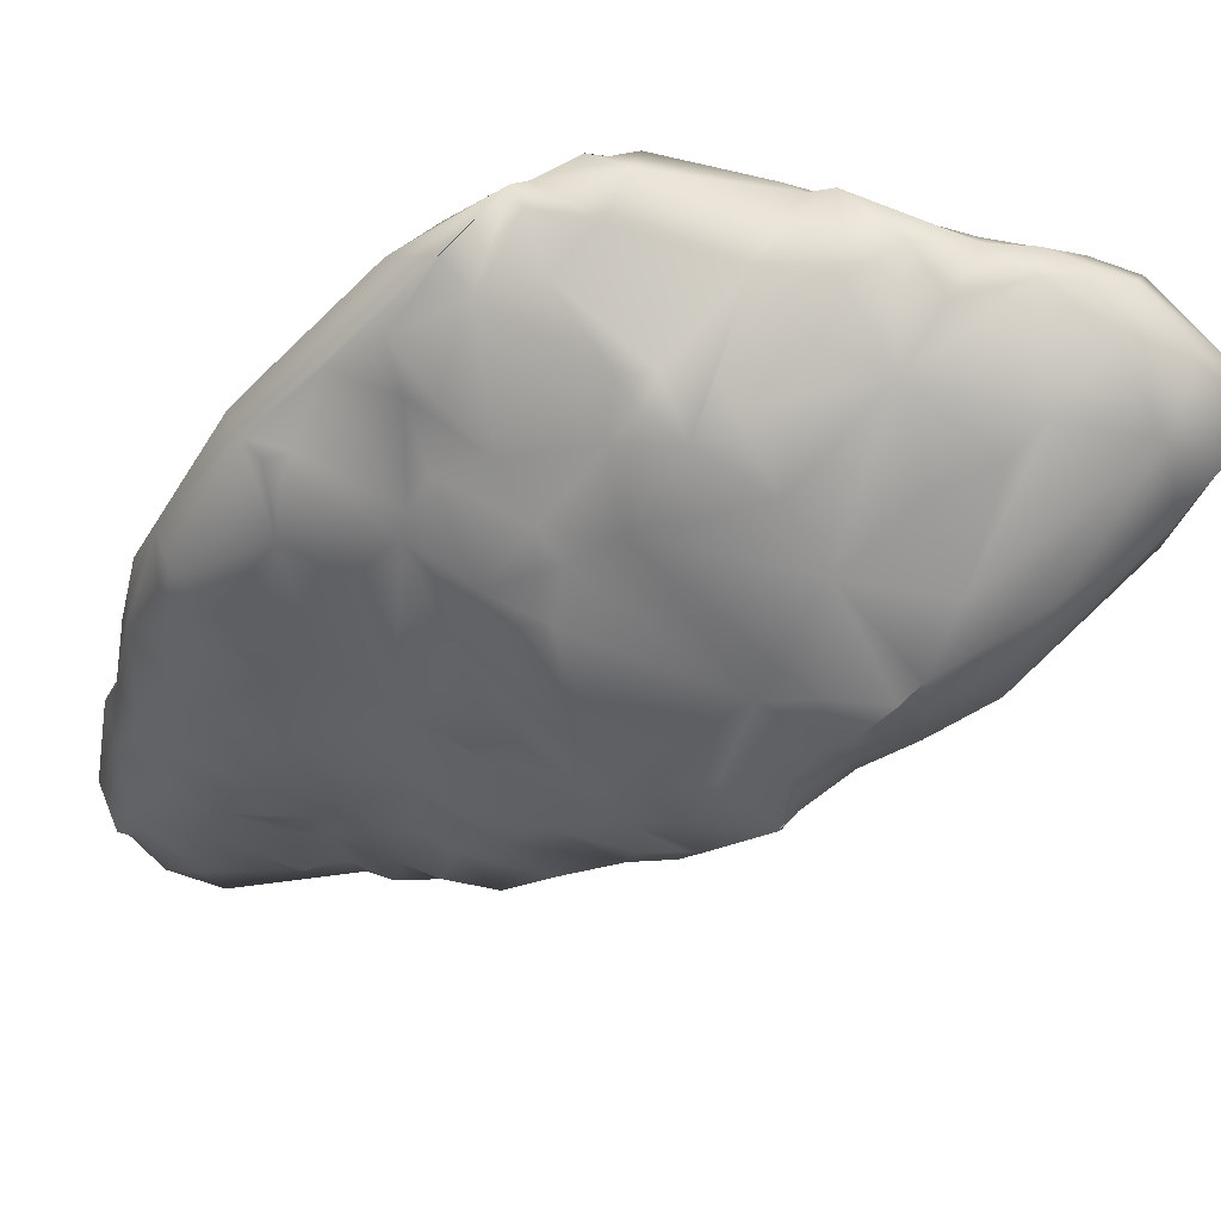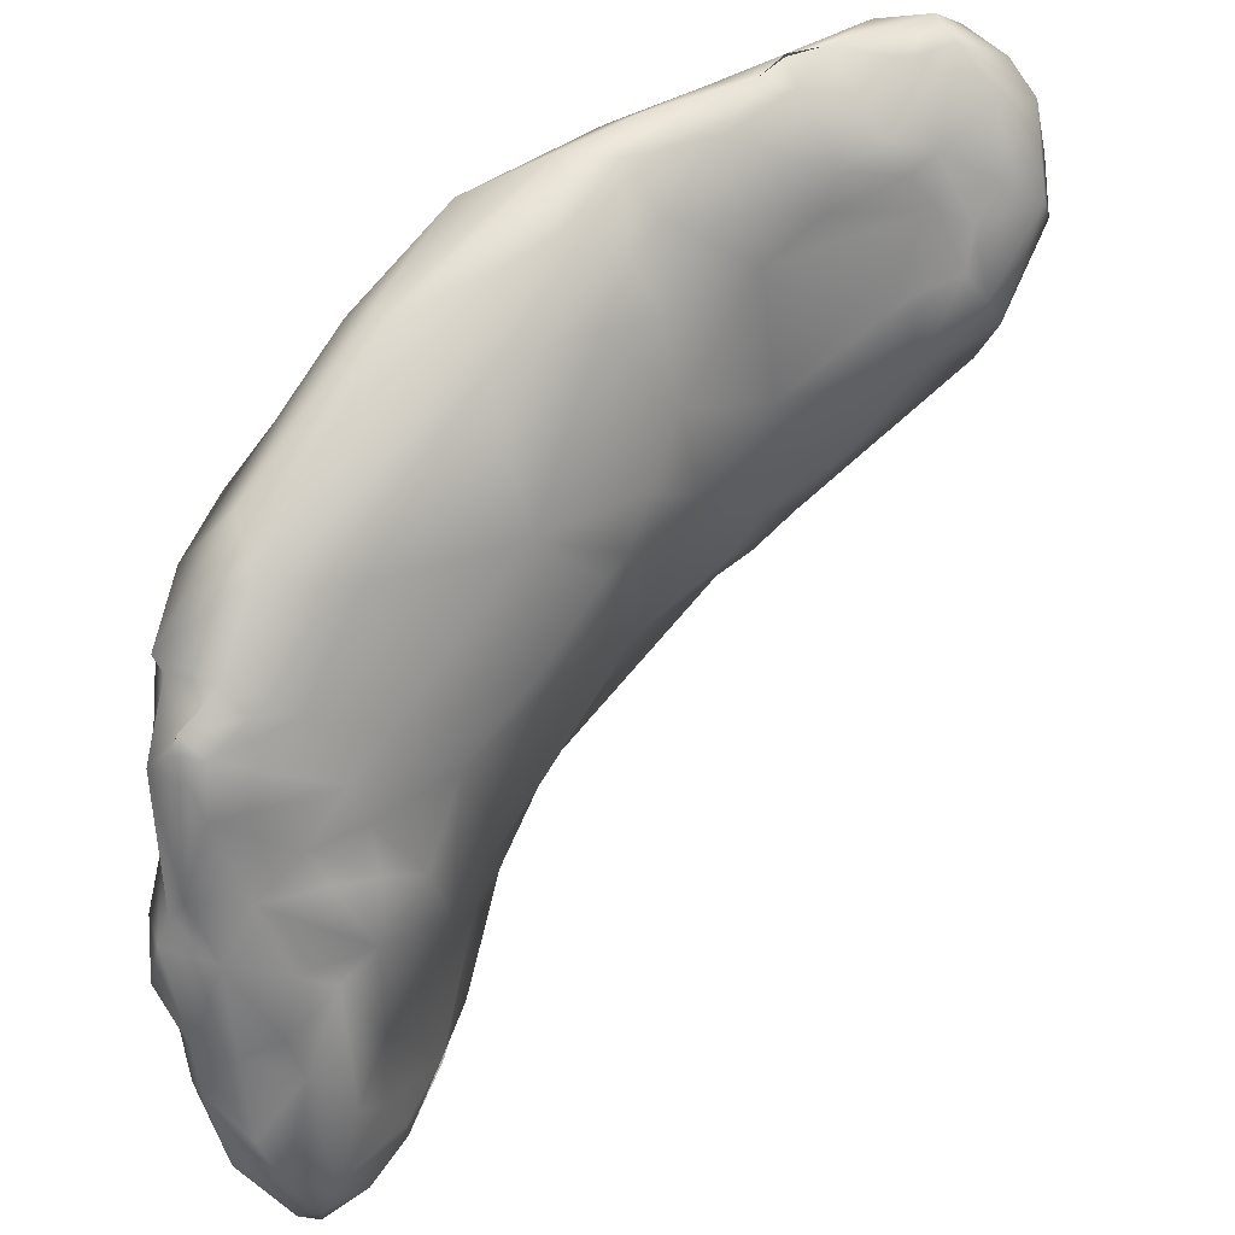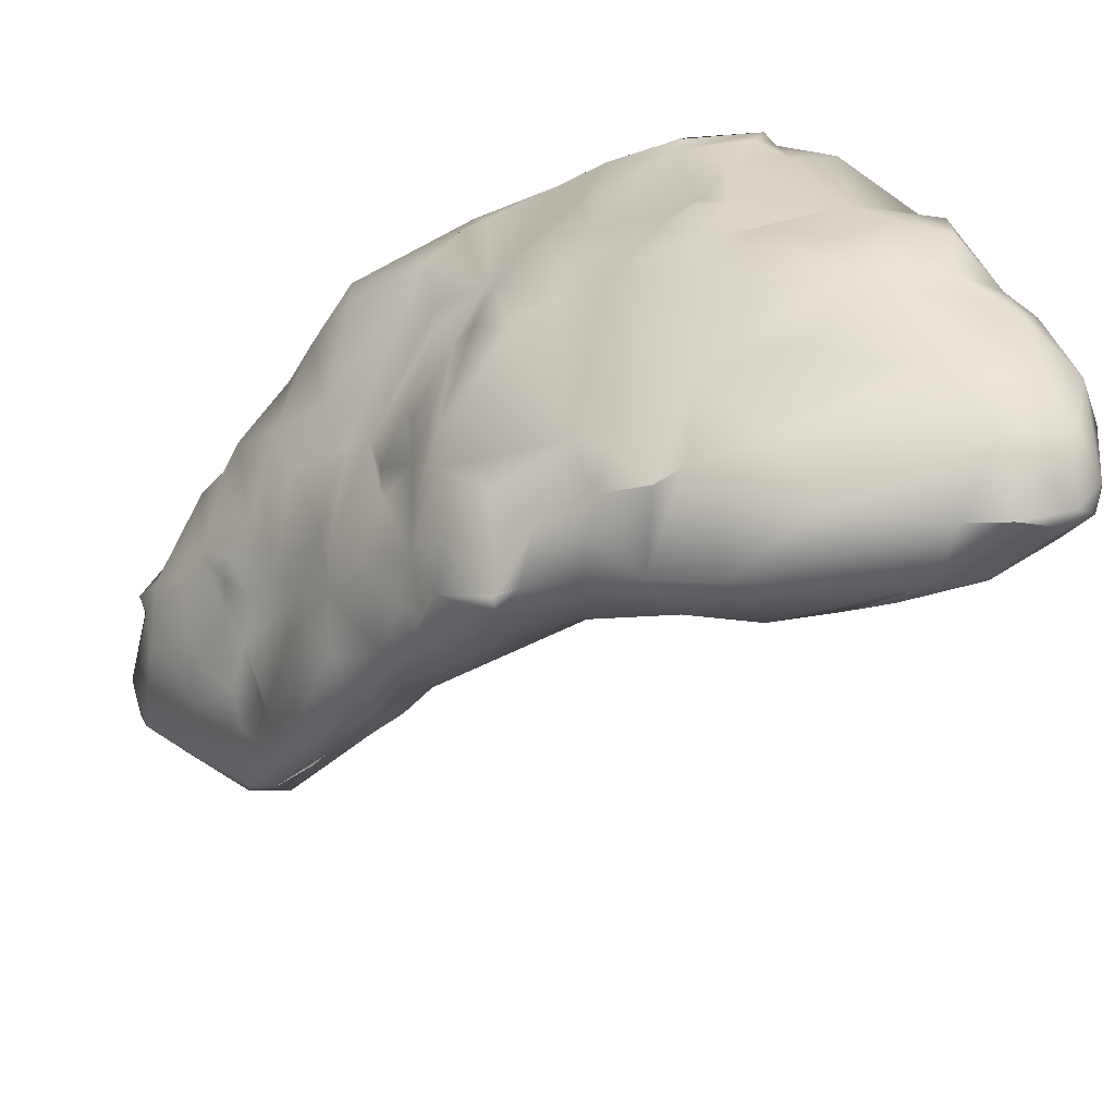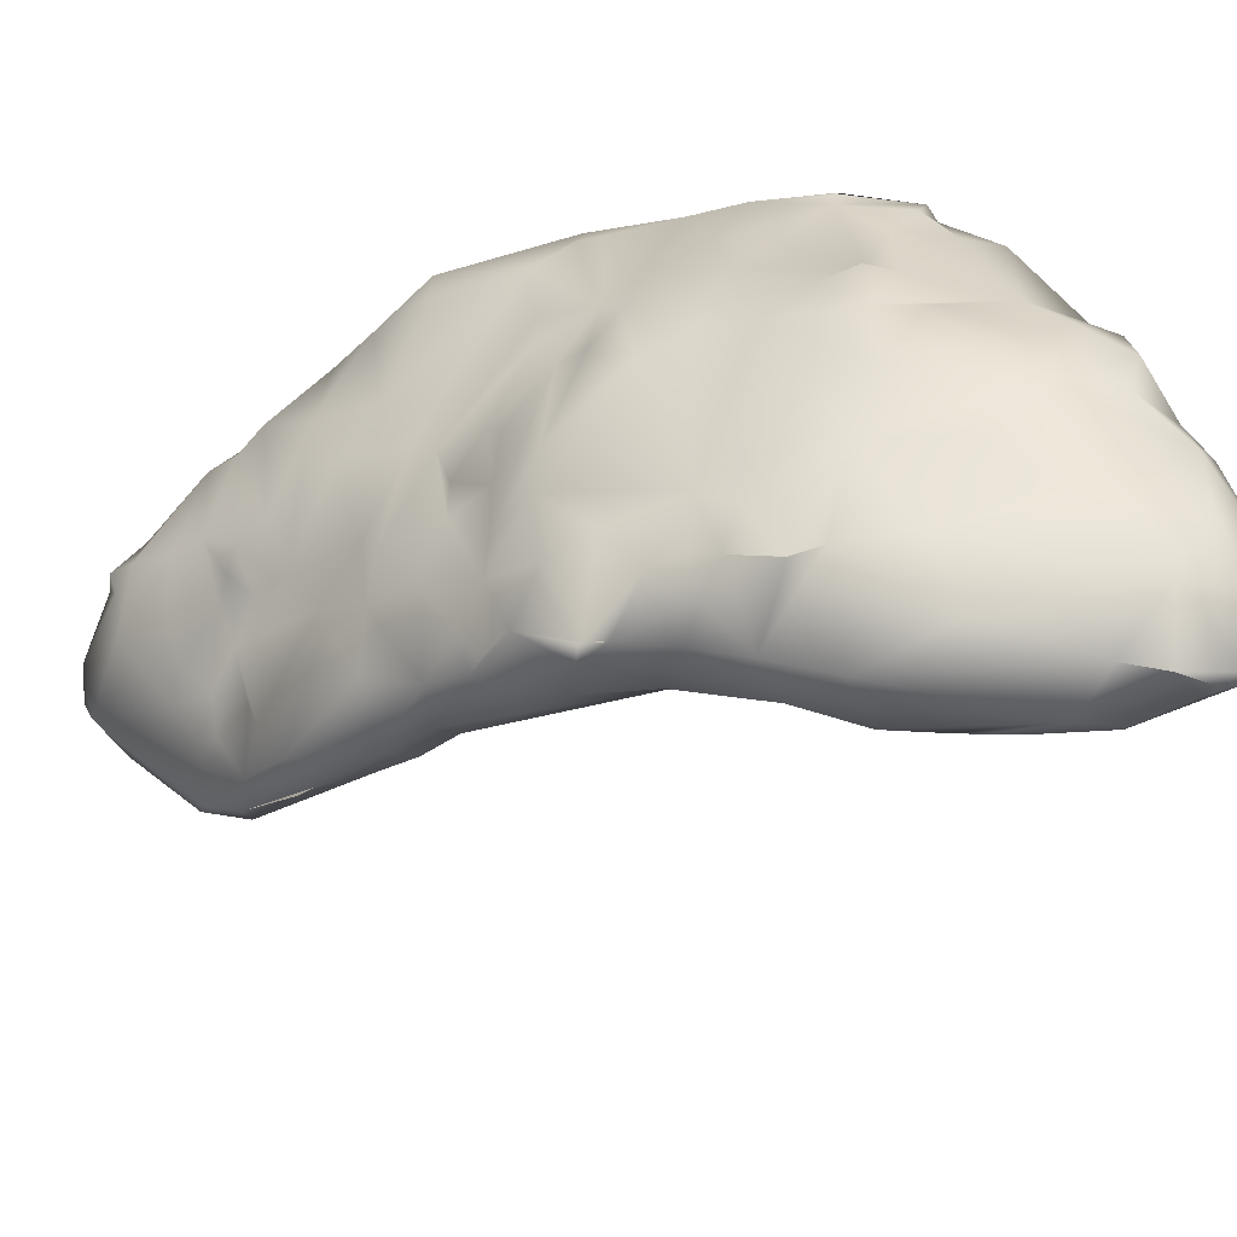
<metadata>
{"format":"obj","ext":"obj","renderer":"f3d","projection":"perspective","resolution":1024,"background":"white","views":[{"elev":75.2,"azim":-50.0,"up":"+Z"},{"elev":56.5,"azim":83.6,"up":"+Y"},{"elev":-59.2,"azim":-10.2,"up":"+Y"},{"elev":-60.3,"azim":-23.0,"up":"+Y"}]}
</metadata>
<code>
o FJ1350.obj_grp1.094
v -0.2228 -0.7111 7.139
v -0.222 -0.7139 7.139
v -0.224 -0.7095 7.141
v -0.2224 -0.7132 7.147
v -0.2236 -0.7078 7.148
v -0.2194 -0.709 7.138
v -0.2177 -0.7136 7.137
v -0.222 -0.707 7.14
v -0.2234 -0.7046 7.143
v -0.2239 -0.7043 7.146
v -0.2245 -0.7059 7.148
v -0.212 -0.712 7.138
v -0.2192 -0.7021 7.144
v -0.2167 -0.7059 7.141
v -0.2218 -0.7017 7.146
v -0.2118 -0.7234 7.141
v -0.2232 -0.7066 7.15
v -0.2225 -0.7025 7.15
v -0.2189 -0.7012 7.154
v -0.2116 -0.7093 7.142
v -0.2174 -0.7015 7.148
v -0.2117 -0.7218 7.14
v -0.2133 -0.7156 7.137
v -0.2208 -0.7124 7.155
v -0.2177 -0.7004 7.157
v -0.2201 -0.7042 7.159
v -0.2135 -0.7074 7.146
v -0.2127 -0.7048 7.15
v -0.2169 -0.7194 7.147
v -0.2189 -0.7158 7.151
v -0.2079 -0.721 7.141
v -0.2111 -0.707 7.149
v -0.2148 -0.7009 7.157
v -0.2176 -0.7005 7.157
v -0.216 -0.7006 7.159
v -0.2139 -0.7231 7.146
v -0.2176 -0.7199 7.151
v -0.2145 -0.7222 7.151
v -0.2162 -0.7179 7.156
v -0.2191 -0.7127 7.158
v -0.2081 -0.7252 7.143
v -0.2073 -0.7172 7.143
v -0.2185 -0.705 7.162
v -0.2169 -0.702 7.163
v -0.2102 -0.7122 7.144
v -0.2076 -0.7145 7.145
v -0.211 -0.7108 7.147
v -0.2175 -0.7055 7.166
v -0.211 -0.7057 7.154
v -0.2091 -0.708 7.155
v -0.2114 -0.7016 7.162
v -0.2132 -0.7258 7.149
v -0.2142 -0.7203 7.154
v -0.2095 -0.7268 7.144
v -0.2104 -0.7288 7.148
v -0.2166 -0.7165 7.158
v -0.2155 -0.7191 7.157
v -0.2168 -0.7165 7.16
v -0.2153 -0.7159 7.163
v -0.205 -0.722 7.148
v -0.2071 -0.7157 7.149
v -0.2089 -0.7 7.17
v -0.2112 -0.7292 7.154
v -0.2143 -0.7194 7.158
v -0.2126 -0.7211 7.162
v -0.2144 -0.7092 7.169
v -0.2138 -0.7018 7.171
v -0.2053 -0.7029 7.168
v -0.213 -0.7003 7.168
v -0.2095 -0.6995 7.174
v -0.212 -0.7259 7.153
v -0.2102 -0.7275 7.164
v -0.2142 -0.7149 7.168
v -0.2016 -0.7198 7.159
v -0.2123 -0.7051 7.176
v -0.2064 -0.7101 7.16
v -0.2089 -0.7337 7.154
v -0.2059 -0.7341 7.153
v -0.2067 -0.7331 7.151
v -0.2024 -0.7353 7.157
v -0.209 -0.7257 7.17
v -0.2025 -0.729 7.154
v -0.2123 -0.7162 7.17
v -0.2105 -0.7131 7.175
v -0.2079 -0.7016 7.182
v -0.2006 -0.7078 7.168
v -0.2024 -0.7005 7.175
v -0.2097 -0.7305 7.164
v -0.2097 -0.7182 7.172
v -0.2096 -0.7089 7.182
v -0.2097 -0.705 7.183
v -0.1971 -0.7139 7.167
v -0.2026 -0.7038 7.17
v -0.2036 -0.7388 7.161
v -0.2068 -0.7375 7.166
v -0.2077 -0.7328 7.168
v -0.2082 -0.7296 7.171
v -0.208 -0.7209 7.176
v -0.207 -0.7157 7.177
v -0.1955 -0.7222 7.166
v -0.2039 -0.7106 7.188
v -0.1975 -0.7048 7.173
v -0.2003 -0.7369 7.161
v -0.1992 -0.7308 7.16
v -0.2063 -0.7225 7.177
v -0.2002 -0.7042 7.19
v -0.1989 -0.7015 7.188
v -0.1939 -0.7033 7.181
v -0.2029 -0.7413 7.169
v -0.2054 -0.7355 7.173
v -0.1983 -0.7373 7.164
v -0.201 -0.7405 7.165
v -0.1976 -0.7337 7.163
v -0.2046 -0.7301 7.176
v -0.2039 -0.7255 7.182
v -0.1917 -0.7346 7.171
v -0.1914 -0.7157 7.17
v -0.1971 -0.7013 7.187
v -0.2027 -0.742 7.174
v -0.2052 -0.728 7.178
v -0.2028 -0.7312 7.18
v -0.2025 -0.7159 7.187
v -0.1897 -0.7188 7.17
v -0.1987 -0.7174 7.191
v -0.2011 -0.7088 7.191
v -0.2005 -0.7065 7.19
v -0.1858 -0.7123 7.179
v -0.1859 -0.7057 7.198
v -0.2008 -0.7445 7.173
v -0.2021 -0.7403 7.178
v -0.2023 -0.7367 7.179
v -0.1965 -0.745 7.172
v -0.2034 -0.7289 7.183
v -0.201 -0.7233 7.187
v -0.2026 -0.7203 7.187
v -0.1991 -0.7083 7.192
v -0.1887 -0.719 7.172
v -0.1864 -0.7185 7.174
v -0.1812 -0.7068 7.198
v -0.2005 -0.7447 7.175
v -0.202 -0.7302 7.185
v -0.2015 -0.7352 7.186
v -0.1972 -0.7171 7.193
v -0.1872 -0.7272 7.173
v -0.194 -0.7068 7.195
v -0.1847 -0.7097 7.203
v -0.1812 -0.7091 7.19
v -0.2 -0.7461 7.178
v -0.196 -0.7493 7.18
v -0.1945 -0.7467 7.175
v -0.1997 -0.7442 7.183
v -0.2011 -0.7383 7.184
v -0.188 -0.7462 7.178
v -0.1998 -0.7256 7.19
v -0.1986 -0.7247 7.194
v -0.1948 -0.7172 7.195
v -0.1827 -0.7246 7.179
v -0.1923 -0.7128 7.197
v -0.1905 -0.7097 7.199
v -0.1958 -0.7492 7.181
v -0.1955 -0.7492 7.179
v -0.1973 -0.7444 7.187
v -0.1971 -0.7299 7.193
v -0.1939 -0.7282 7.195
v -0.1934 -0.7254 7.197
v -0.1919 -0.7206 7.198
v -0.1914 -0.715 7.198
v -0.1759 -0.7195 7.19
v -0.1942 -0.7495 7.182
v -0.1892 -0.7482 7.179
v -0.1854 -0.7134 7.203
v -0.1897 -0.7509 7.184
v -0.1938 -0.7482 7.187
v -0.1906 -0.7306 7.199
v -0.1847 -0.7097 7.203
v -0.1754 -0.7107 7.2
v -0.1746 -0.7141 7.195
v -0.1858 -0.7532 7.186
v -0.1902 -0.7503 7.187
v -0.1918 -0.7481 7.189
v -0.1921 -0.7434 7.191
v -0.1826 -0.753 7.184
v -0.1902 -0.7436 7.195
v -0.1791 -0.7442 7.183
v -0.1871 -0.7263 7.202
v -0.1842 -0.7307 7.203
v -0.1763 -0.7262 7.185
v -0.1838 -0.7241 7.203
v -0.171 -0.7229 7.192
v -0.1784 -0.7107 7.205
v -0.1901 -0.7499 7.191
v -0.1897 -0.7465 7.193
v -0.1805 -0.7486 7.183
v -0.184 -0.7429 7.198
v -0.1849 -0.727 7.204
v -0.177 -0.734 7.183
v -0.1815 -0.7164 7.204
v -0.1791 -0.7124 7.205
v -0.1718 -0.7191 7.193
v -0.1771 -0.7113 7.204
v -0.1737 -0.7124 7.199
v -0.1805 -0.7557 7.188
v -0.1864 -0.751 7.193
v -0.1865 -0.751 7.193
v -0.1768 -0.7547 7.185
v -0.1793 -0.7528 7.184
v -0.1773 -0.7475 7.185
v -0.1831 -0.7373 7.202
v -0.1698 -0.7354 7.187
v -0.1821 -0.7263 7.205
v -0.1704 -0.7298 7.188
v -0.1768 -0.7171 7.205
v -0.1718 -0.714 7.202
v -0.1732 -0.7126 7.203
v -0.1732 -0.7125 7.203
v -0.1846 -0.7514 7.195
v -0.1808 -0.7318 7.205
v -0.1732 -0.7267 7.206
v -0.1794 -0.7292 7.204
v -0.1689 -0.727 7.191
v -0.1692 -0.7229 7.196
v -0.173 -0.7162 7.206
v -0.1692 -0.7176 7.202
v -0.1726 -0.7141 7.204
v -0.1704 -0.7152 7.203
v -0.1664 -0.7576 7.192
v -0.175 -0.7549 7.195
v -0.1794 -0.7502 7.197
v -0.1724 -0.7541 7.186
v -0.1767 -0.7444 7.203
v -0.1681 -0.7547 7.188
v -0.173 -0.7385 7.206
v -0.1744 -0.7333 7.206
v -0.1636 -0.7406 7.192
v -0.1656 -0.7309 7.192
v -0.1661 -0.7295 7.192
v -0.1678 -0.7255 7.195
v -0.1663 -0.7243 7.2
v -0.1633 -0.7316 7.195
v -0.1668 -0.726 7.206
v -0.1638 -0.7304 7.198
v -0.1669 -0.7239 7.205
v -0.1701 -0.7548 7.188
v -0.1701 -0.7548 7.188
v -0.1679 -0.7547 7.188
v -0.1718 -0.747 7.203
v -0.1615 -0.7517 7.191
v -0.1612 -0.7474 7.193
v -0.1706 -0.7318 7.208
v -0.1656 -0.7276 7.207
v -0.1641 -0.7284 7.203
v -0.166 -0.7576 7.197
v -0.164 -0.7541 7.202
v -0.1627 -0.7568 7.193
v -0.1594 -0.7437 7.195
v -0.167 -0.7379 7.207
v -0.166 -0.7336 7.208
v -0.161 -0.7347 7.199
v -0.1622 -0.7369 7.206
v -0.1621 -0.755 7.191
v -0.1621 -0.755 7.191
v -0.1683 -0.7475 7.204
v -0.1572 -0.7527 7.195
v -0.1555 -0.7481 7.197
v -0.1598 -0.7384 7.198
v -0.1607 -0.736 7.202
v -0.157 -0.7421 7.202
v -0.1622 -0.7577 7.198
v -0.1594 -0.7566 7.196
v -0.1617 -0.7478 7.205
v -0.1618 -0.7413 7.206
v -0.1599 -0.7398 7.205
v -0.1622 -0.7577 7.198
v -0.159 -0.7579 7.198
v -0.1582 -0.7576 7.2
v -0.1564 -0.7558 7.198
v -0.155 -0.7457 7.2
v -0.1571 -0.7461 7.204
v -0.1583 -0.752 7.203
v -0.1549 -0.7507 7.198
v -0.156 -0.7539 7.2
f 2 3 1
f 2 4 3
f 4 5 3
f 1 6 7
f 2 1 7
f 1 3 8
f 1 8 6
f 3 9 8
f 3 10 9
f 3 5 10
f 6 8 13
f 6 13 14
f 15 8 9
f 10 15 9
f 13 8 15
f 10 18 15
f 4 17 5
f 7 6 12
f 11 10 5
f 18 10 11
f 11 5 17
f 11 17 18
f 15 18 19
f 12 6 14
f 12 14 20
f 13 15 21
f 19 21 15
f 7 22 2
f 16 2 22
f 23 22 7
f 4 24 17
f 7 12 23
f 19 18 25
f 18 17 26
f 13 27 14
f 27 13 28
f 28 13 21
f 2 29 4
f 4 29 30
f 4 30 24
f 26 17 24
f 31 23 12
f 26 25 18
f 20 14 27
f 32 27 28
f 19 28 21
f 28 19 33
f 19 34 33
f 2 16 36
f 2 36 29
f 37 29 38
f 30 29 37
f 37 39 30
f 30 39 24
f 39 40 24
f 22 23 31
f 41 22 31
f 26 24 40
f 31 12 42
f 26 40 43
f 45 42 12
f 46 42 45
f 20 45 12
f 20 27 45
f 47 45 27
f 26 44 25
f 26 43 44
f 43 48 44
f 47 27 32
f 32 28 49
f 50 32 49
f 50 47 32
f 49 28 33
f 25 44 35
f 33 34 35
f 35 51 33
f 36 52 38
f 52 53 38
f 54 16 22
f 55 16 54
f 41 54 22
f 36 16 55
f 38 29 36
f 38 39 37
f 56 39 57
f 53 57 39
f 56 40 39
f 40 56 58
f 43 40 58
f 59 43 58
f 59 48 43
f 47 46 45
f 60 46 61
f 42 46 60
f 49 33 51
f 35 62 51
f 52 36 55
f 38 53 39
f 64 57 53
f 56 64 58
f 64 56 57
f 64 59 58
f 66 48 59
f 60 31 42
f 61 46 47
f 67 48 66
f 48 67 44
f 49 51 50
f 68 51 62
f 35 44 69
f 35 69 62
f 44 67 69
f 67 70 69
f 55 63 71
f 71 52 55
f 71 53 52
f 63 53 71
f 72 53 63
f 31 60 41
f 53 65 64
f 65 59 64
f 65 73 59
f 66 59 73
f 61 47 74
f 67 66 75
f 50 76 47
f 76 50 68
f 51 68 50
f 69 70 62
f 63 55 77
f 55 54 77
f 78 77 54
f 79 54 41
f 79 41 80
f 72 65 53
f 72 81 65
f 60 82 41
f 80 41 82
f 65 83 73
f 83 66 73
f 83 84 66
f 74 60 61
f 76 74 47
f 75 85 67
f 86 76 68
f 62 70 87
f 63 77 88
f 63 88 72
f 81 83 65
f 83 81 89
f 82 60 74
f 84 83 89
f 84 75 66
f 90 75 84
f 75 91 85
f 76 86 92
f 70 67 85
f 86 68 93
f 68 62 93
f 93 62 87
f 78 80 94
f 94 77 78
f 77 94 95
f 77 95 88
f 80 78 79
f 96 72 88
f 81 72 96
f 96 97 81
f 98 89 81
f 99 84 89
f 98 99 89
f 74 100 82
f 84 101 90
f 99 101 84
f 75 90 91
f 74 76 92
f 93 87 102
f 86 93 102
f 103 94 80
f 95 96 88
f 97 98 81
f 97 105 98
f 100 104 82
f 82 104 80
f 99 98 105
f 91 106 85
f 107 85 106
f 92 86 102
f 107 70 85
f 102 87 108
f 94 109 95
f 109 96 95
f 109 110 96
f 94 112 109
f 110 97 96
f 113 103 80
f 113 111 103
f 111 94 103
f 97 114 105
f 113 80 104
f 113 104 100
f 91 90 101
f 106 91 101
f 74 92 100
f 92 117 100
f 92 102 117
f 70 118 87
f 118 108 87
f 70 107 118
f 119 110 109
f 112 94 111
f 114 97 110
f 120 105 114
f 120 115 105
f 121 120 114
f 121 115 120
f 100 116 113
f 99 105 122
f 122 101 99
f 100 123 116
f 101 122 124
f 125 101 124
f 101 126 106
f 125 126 101
f 117 123 100
f 117 102 127
f 128 118 107
f 102 108 127
f 119 109 129
f 112 129 109
f 119 130 110
f 110 130 114
f 114 130 131
f 112 111 132
f 131 121 114
f 115 121 133
f 135 105 115
f 135 115 134
f 135 122 105
f 122 135 124
f 124 136 125
f 123 137 116
f 136 126 125
f 137 123 117
f 136 106 126
f 137 117 127
f 127 138 137
f 128 107 106
f 139 108 118
f 118 128 139
f 112 132 129
f 140 119 129
f 140 130 119
f 121 131 141
f 121 141 133
f 142 134 141
f 133 141 134
f 116 111 113
f 133 134 115
f 135 134 124
f 137 144 116
f 143 136 124
f 136 143 145
f 106 136 145
f 146 128 106
f 146 106 145
f 108 147 127
f 129 150 148
f 129 148 140
f 130 140 148
f 151 130 148
f 150 129 132
f 130 152 131
f 151 152 130
f 131 152 142
f 111 153 132
f 131 142 141
f 134 142 154
f 154 155 124
f 154 124 134
f 155 143 124
f 143 155 156
f 138 144 137
f 138 157 144
f 143 158 145
f 156 158 143
f 149 160 148
f 148 150 161
f 160 151 148
f 153 150 132
f 142 152 163
f 111 116 153
f 155 154 163
f 163 164 155
f 156 155 165
f 165 166 156
f 156 166 158
f 127 157 138
f 159 145 158
f 167 159 158
f 147 168 127
f 146 145 159
f 108 139 147
f 148 161 149
f 170 161 150
f 162 152 151
f 170 150 153
f 154 142 163
f 155 164 165
f 158 166 167
f 167 171 159
f 157 127 168
f 161 169 149
f 170 169 161
f 172 169 170
f 169 173 160
f 160 173 162
f 160 162 151
f 162 181 152
f 163 152 181
f 181 164 163
f 166 171 167
f 175 146 159
f 171 175 159
f 176 177 147
f 176 147 139
f 172 179 169
f 169 179 173
f 179 180 173
f 181 173 180
f 181 162 173
f 174 181 183
f 174 164 181
f 153 116 184
f 174 165 164
f 165 185 166
f 165 174 185
f 185 174 186
f 144 157 187
f 166 188 171
f 187 157 189
f 168 189 157
f 171 190 175
f 147 177 168
f 190 128 146
f 176 139 190
f 182 172 170
f 182 178 172
f 180 179 191
f 191 179 178
f 180 191 181
f 191 192 181
f 192 183 181
f 153 182 170
f 193 182 153
f 193 153 184
f 183 194 174
f 184 116 144
f 195 185 186
f 185 188 166
f 196 184 144
f 195 188 185
f 196 144 187
f 171 188 197
f 171 197 198
f 190 171 198
f 199 168 177
f 198 200 190
f 177 176 201
f 128 190 139
f 176 190 200
f 182 202 178
f 179 172 178
f 178 203 191
f 204 192 191
f 204 194 192
f 182 193 206
f 194 183 192
f 193 184 207
f 194 208 174
f 186 174 208
f 184 234 207
f 234 184 209
f 184 196 209
f 195 210 188
f 210 197 188
f 209 196 187
f 211 209 187
f 212 198 197
f 168 199 189
f 198 212 200
f 200 212 222
f 199 177 213
f 201 213 177
f 176 214 215
f 201 176 215
f 200 214 176
f 222 214 200
f 205 202 182
f 216 203 178
f 206 205 182
f 194 204 216
f 206 193 207
f 208 217 186
f 210 195 186
f 218 210 186
f 219 218 186
f 217 219 186
f 210 218 197
f 197 218 212
f 211 187 189
f 189 220 211
f 189 221 220
f 221 189 199
f 221 199 223
f 199 213 223
f 213 201 215
f 224 213 215
f 225 213 224
f 214 222 224
f 202 205 226
f 178 202 216
f 227 216 202
f 227 228 216
f 216 228 194
f 205 206 229
f 206 207 229
f 194 228 230
f 217 208 232
f 232 208 194
f 233 217 232
f 219 217 233
f 234 209 235
f 211 235 209
f 236 211 220
f 235 211 236
f 236 220 237
f 237 220 221
f 222 212 218
f 238 237 221
f 223 238 221
f 222 225 224
f 225 223 213
f 226 205 229
f 232 194 230
f 231 207 234
f 233 218 219
f 239 234 235
f 235 236 237
f 235 237 238
f 241 235 238
f 222 218 240
f 222 240 242
f 223 242 238
f 223 225 242
f 242 225 222
f 243 226 229
f 207 231 229
f 244 229 231
f 245 226 243
f 228 246 230
f 246 232 230
f 231 234 248
f 249 218 233
f 232 249 233
f 218 250 240
f 239 235 241
f 241 238 251
f 238 242 251
f 240 251 242
f 251 240 250
f 202 252 227
f 252 253 227
f 253 228 227
f 226 245 254
f 247 231 248
f 232 256 257
f 255 248 234
f 234 239 255
f 249 232 257
f 258 239 241
f 251 258 241
f 218 249 250
f 250 249 257
f 257 259 250
f 250 259 251
f 202 226 252
f 254 245 260
f 261 231 247
f 253 262 228
f 246 228 262
f 261 247 263
f 262 232 246
f 264 247 248
f 248 255 264
f 256 259 257
f 265 255 239
f 267 265 266
f 265 239 258
f 258 266 265
f 266 258 251
f 259 266 251
f 226 268 252
f 226 269 268
f 254 269 226
f 254 260 263
f 254 263 269
f 247 264 263
f 262 271 232
f 262 270 271
f 265 264 255
f 232 271 256
f 256 271 259
f 272 259 271
f 259 267 266
f 267 259 272
f 273 253 252
f 274 268 269
f 274 275 273
f 275 253 273
f 270 262 253
f 269 263 276
f 263 264 280
f 265 277 264
f 271 278 272
f 267 277 265
f 278 267 272
f 275 274 276
f 276 274 269
f 275 279 253
f 276 263 280
f 276 280 281
f 276 281 275
f 275 281 279
f 270 253 279
f 281 280 277
f 281 278 279
f 278 281 277
f 270 279 278
f 278 271 270
f 277 280 264
f 277 267 278

</code>
